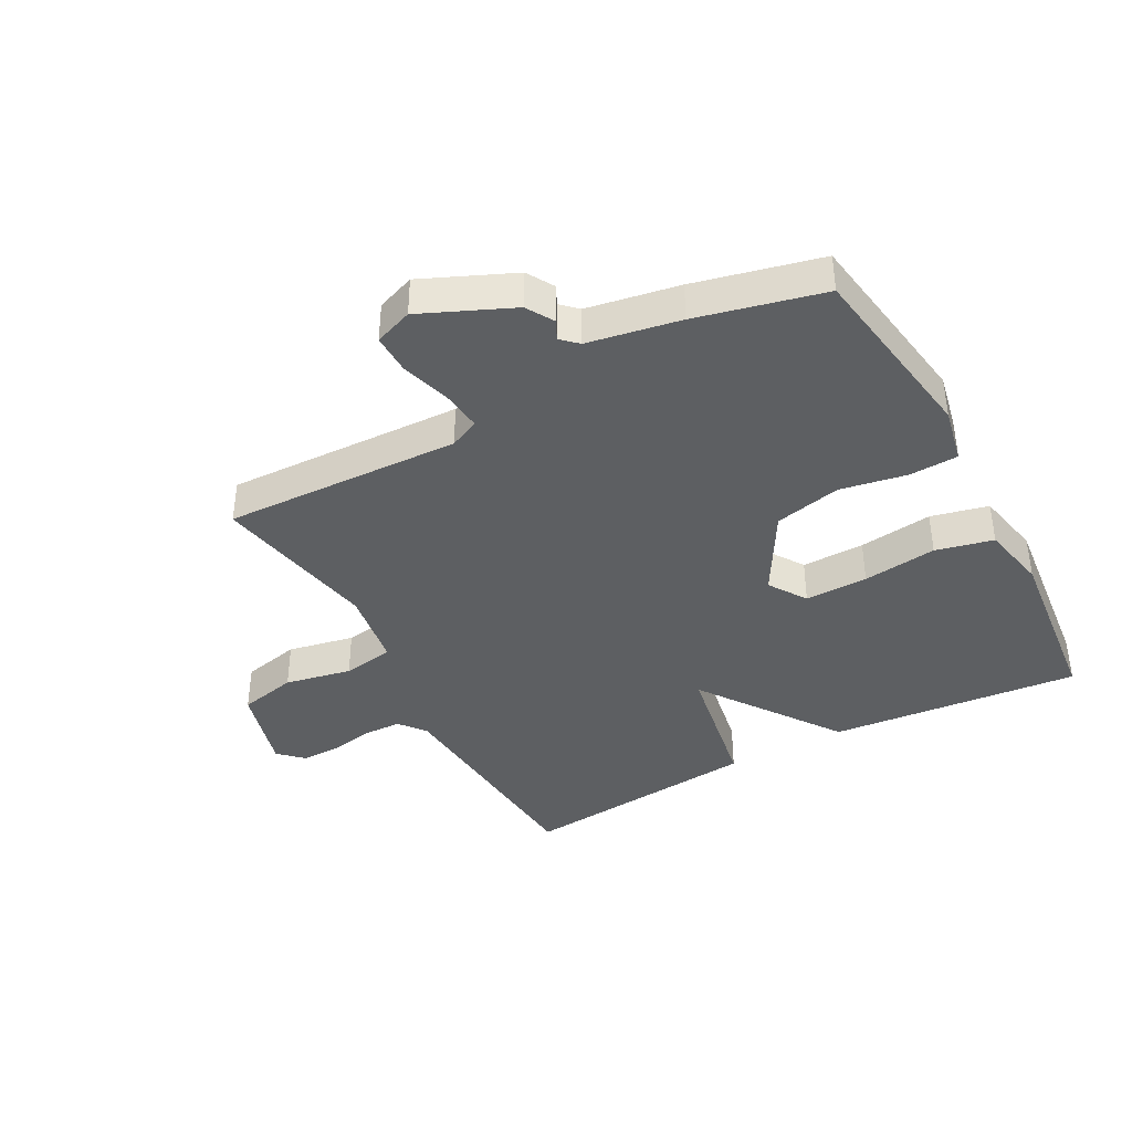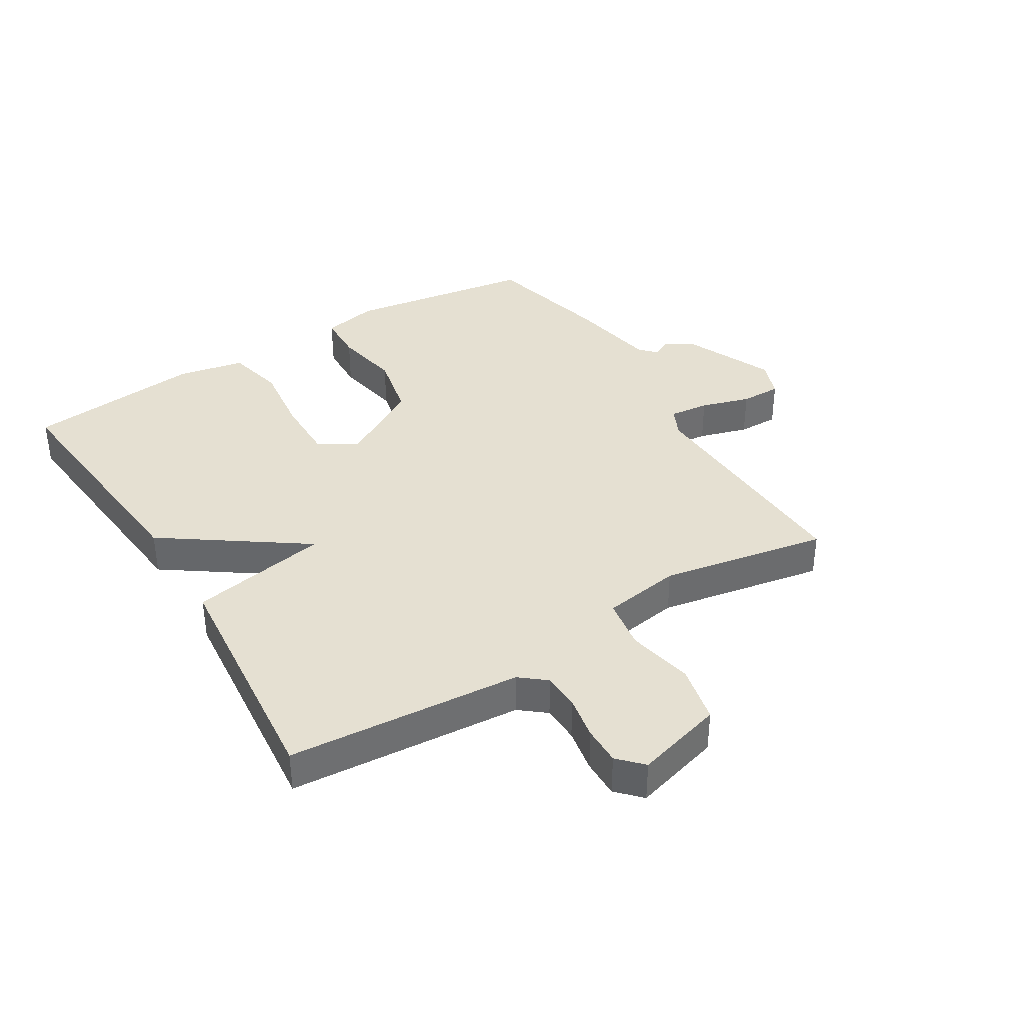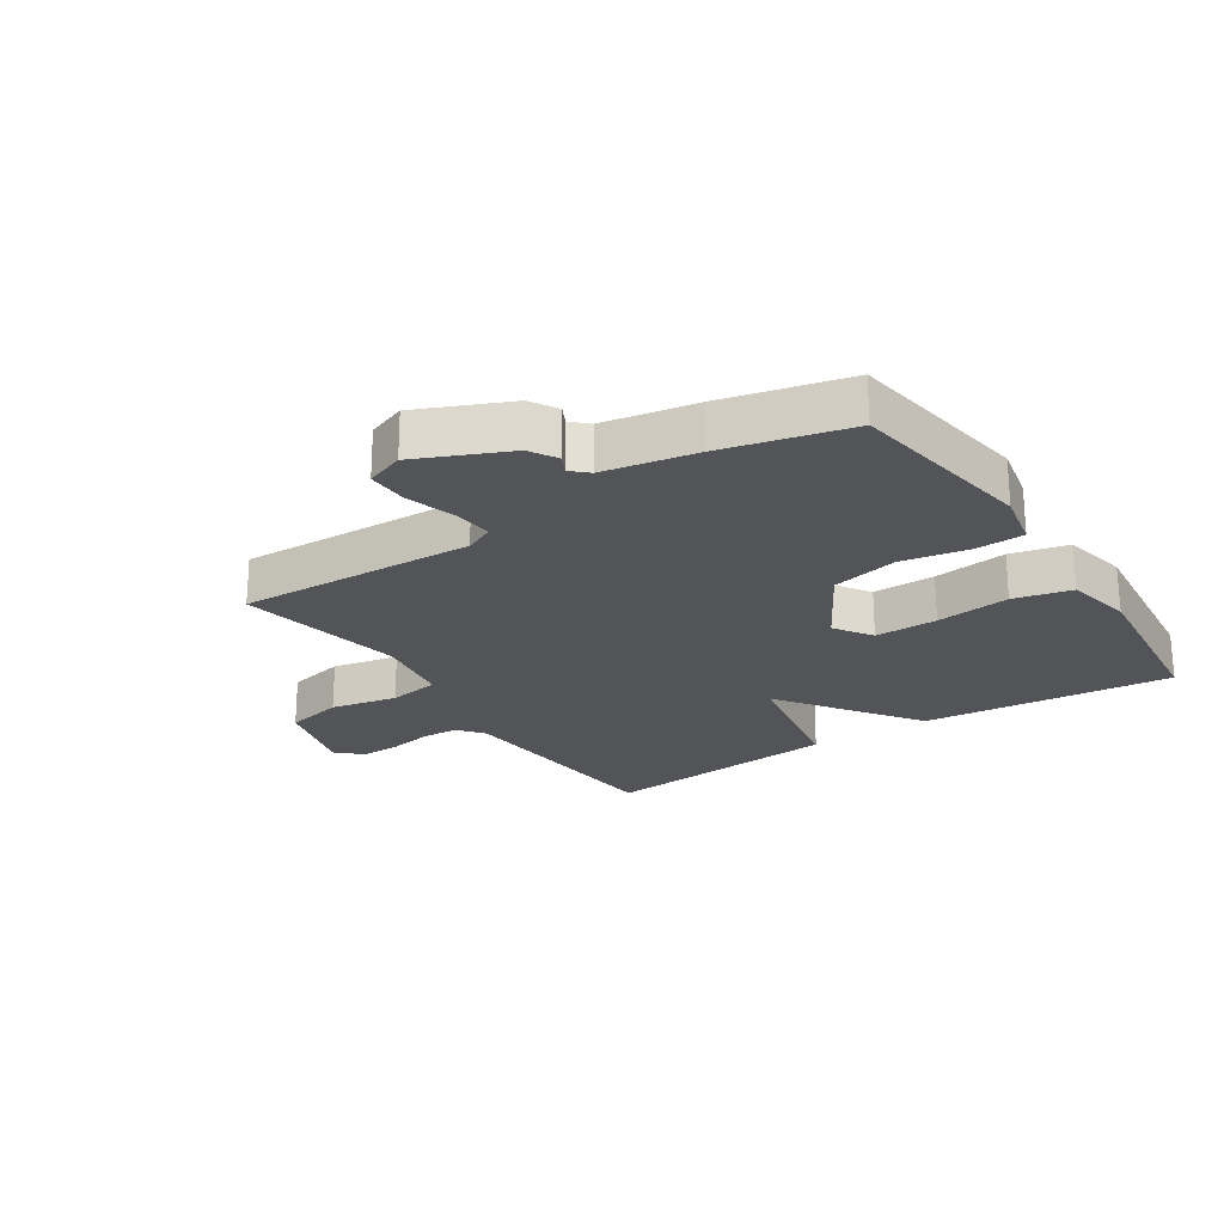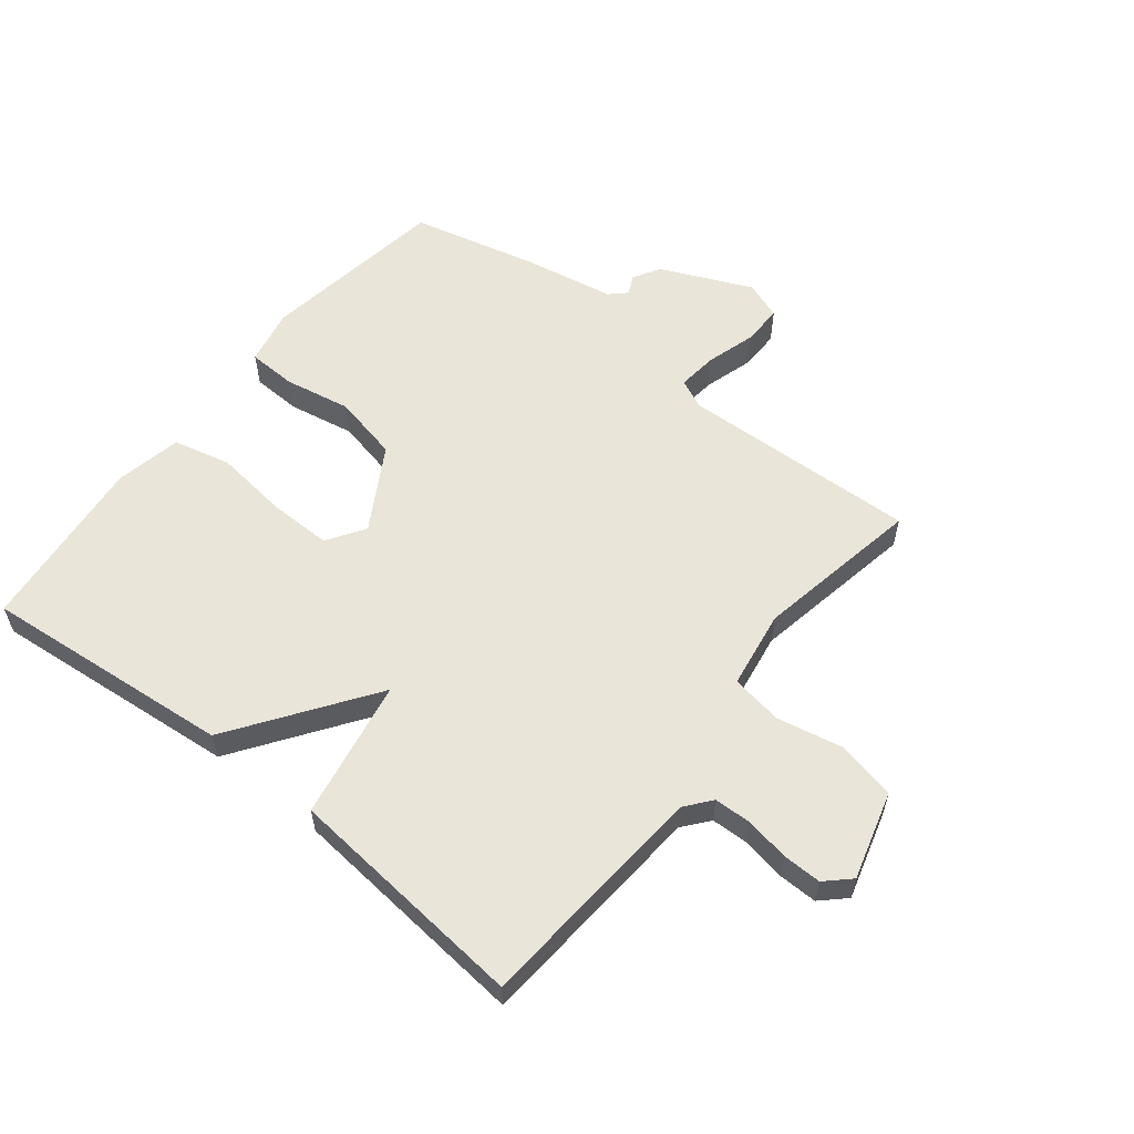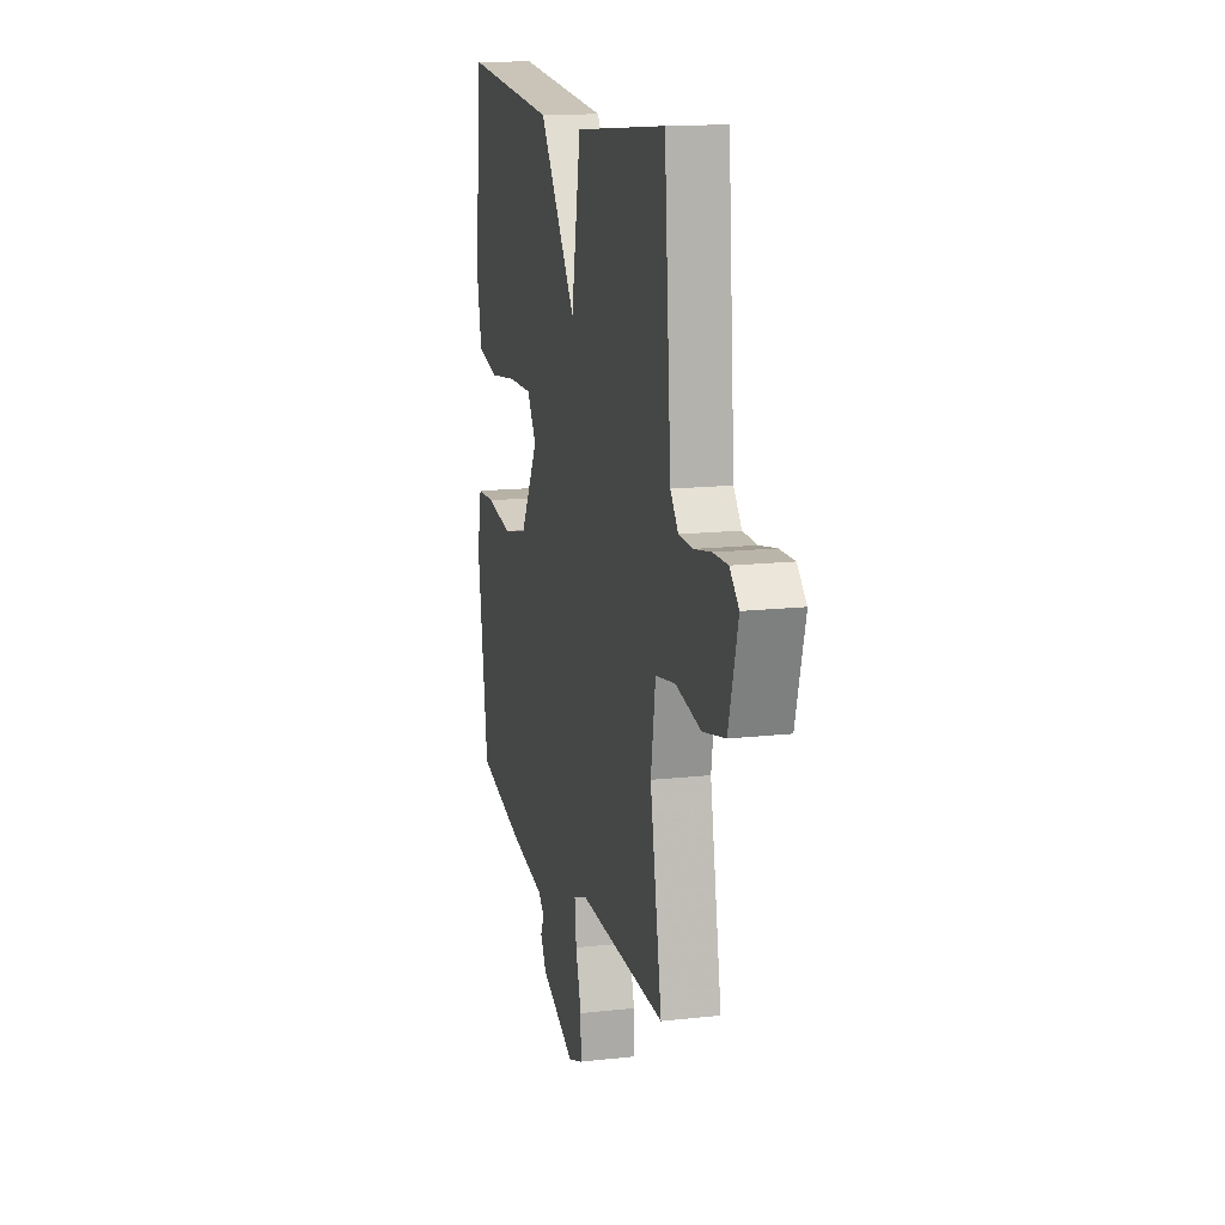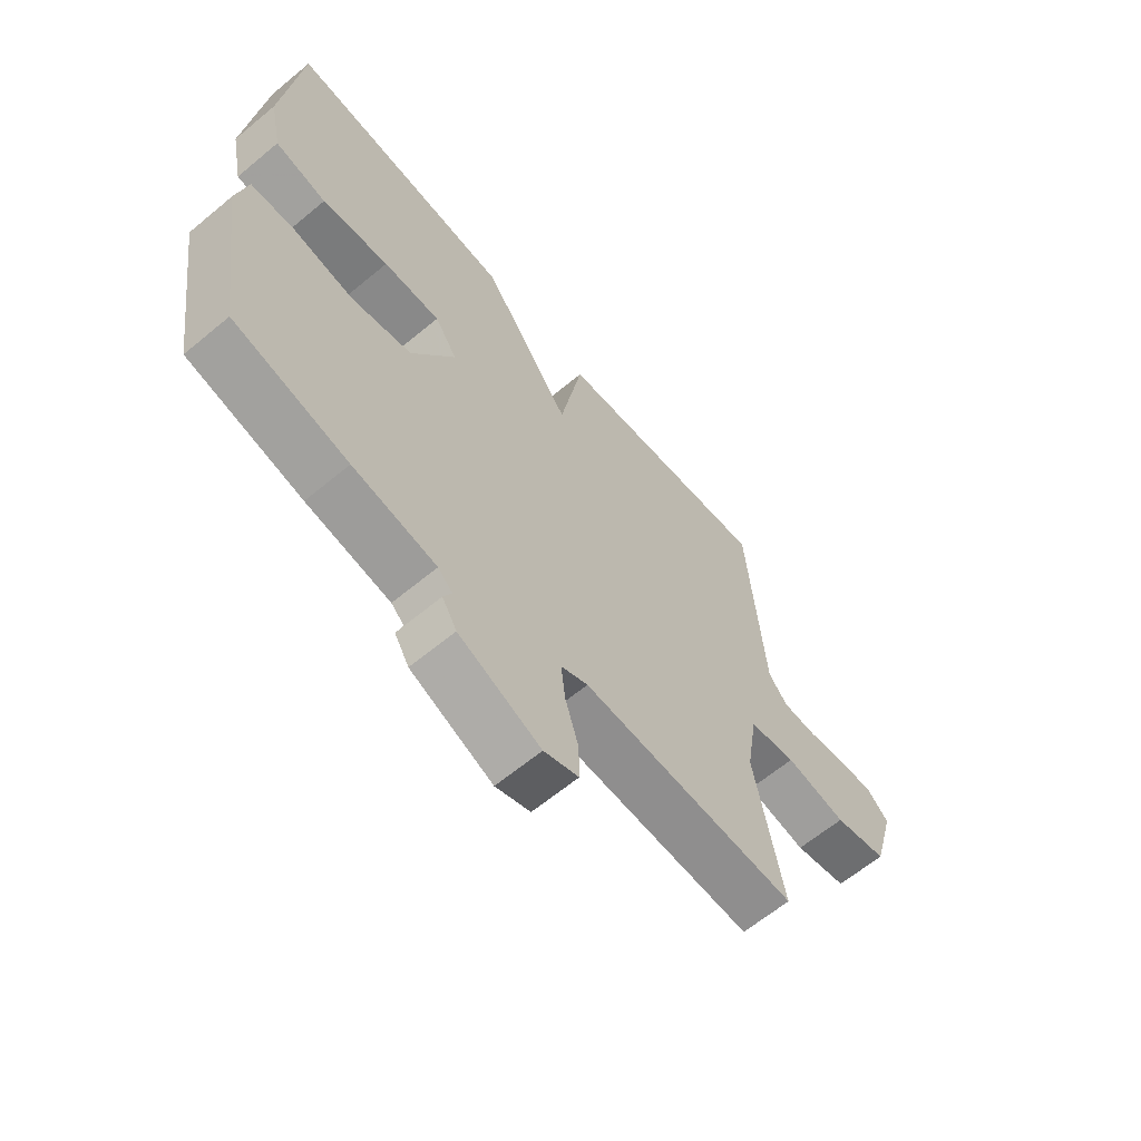
<metadata>
{"format":"obj","ext":"obj","renderer":"f3d","projection":"perspective","resolution":1024,"background":"white","views":[{"elev":-39.6,"azim":-151.5,"up":"+Y"},{"elev":37.6,"azim":58.5,"up":"+Y"},{"elev":-23.1,"azim":-146.6,"up":"+Y"},{"elev":58.0,"azim":38.4,"up":"+Y"},{"elev":14.6,"azim":76.3,"up":"+Z"},{"elev":-63.5,"azim":-50.0,"up":"+Z"}]}
</metadata>
<code>
v 0.5 0.07 -0.5
v 0.115 0.07 -0.485
v 0.067 0.07 -0.507
v 0.074 0.07 -0.572
v 0.098 0.07 -0.652
v 0.099 0.07 -0.718
v 0.037 0.07 -0.741
v -0.11 0.07 -0.676
v -0.136 0.07 -0.632
v -0.121 0.07 -0.601
v -0.147 0.07 -0.576
v -0.296 0.07 -0.549
v -0.5 0.07 -0.5
v -0.546 0.07 -0.195
v -0.527 0.07 -0.104
v -0.448 0.07 -0.101
v -0.34 0.07 -0.121
v -0.232 0.07 -0.097
v -0.154 0.07 0.037
v -0.194 0.07 0.098
v -0.296 0.07 0.097
v -0.416 0.07 0.082
v -0.509 0.07 0.104
v -0.531 0.07 0.212
v -0.5 0.07 0.5
v -0.094 0.07 0.462
v 0.065 0.07 0.236
v 0.106 0.07 0.462
v 0.5 0.07 0.5
v 0.529 0.07 0.12
v 0.563 0.07 0.078
v 0.624 0.07 0.076
v 0.695 0.07 0.089
v 0.758 0.07 0.09
v 0.797 0.07 0.053
v 0.757 0.07 -0.09
v 0.662 0.07 -0.111
v 0.554 0.07 -0.089
v 0.47 0.07 -0.103
v 0.45 0.07 -0.23
v 0.5 0 -0.5
v 0.115 0 -0.485
v 0.067 0 -0.507
v 0.074 0 -0.572
v 0.098 0 -0.652
v 0.099 0 -0.718
v 0.037 0 -0.741
v -0.11 0 -0.676
v -0.136 0 -0.632
v -0.121 0 -0.601
v -0.147 0 -0.576
v -0.296 0 -0.549
v -0.5 0 -0.5
v -0.546 0 -0.195
v -0.527 0 -0.104
v -0.448 0 -0.101
v -0.34 0 -0.121
v -0.232 0 -0.097
v -0.154 0 0.037
v -0.194 0 0.098
v -0.296 0 0.097
v -0.416 0 0.082
v -0.509 0 0.104
v -0.531 0 0.212
v -0.5 0 0.5
v -0.094 0 0.462
v 0.065 0 0.236
v 0.106 0 0.462
v 0.5 0 0.5
v 0.529 0 0.12
v 0.563 0 0.078
v 0.624 0 0.076
v 0.695 0 0.089
v 0.758 0 0.09
v 0.797 0 0.053
v 0.757 0 -0.09
v 0.662 0 -0.111
v 0.554 0 -0.089
v 0.47 0 -0.103
v 0.45 0 -0.23
f 36 37 38
f 35 36 38
f 34 35 38
f 33 34 38
f 32 33 38
f 31 32 38 39
f 30 31 39
f 29 30 39
f 28 29 39
f 27 28 39
f 25 26 27
f 24 25 27
f 23 24 27
f 22 23 27
f 21 22 27
f 20 21 27
f 27 39 40
f 20 27 40
f 19 20 40
f 15 16 17
f 14 15 17
f 13 14 17
f 12 13 17
f 11 12 17
f 10 11 17 18
f 8 9 10
f 7 8 10
f 6 7 10
f 5 6 10
f 4 5 10
f 10 18 19
f 4 10 19
f 3 4 19
f 19 40 1 2
f 2 3 19
f 78 77 76
f 78 76 75
f 78 75 74
f 78 74 73
f 78 73 72
f 79 78 72 71
f 79 71 70
f 79 70 69
f 79 69 68
f 79 68 67
f 67 66 65
f 67 65 64
f 67 64 63
f 67 63 62
f 67 62 61
f 67 61 60
f 80 79 67
f 80 67 60
f 80 60 59
f 57 56 55
f 57 55 54
f 57 54 53
f 57 53 52
f 57 52 51
f 58 57 51 50
f 50 49 48
f 50 48 47
f 50 47 46
f 50 46 45
f 50 45 44
f 59 58 50
f 59 50 44
f 59 44 43
f 42 41 80 59
f 59 43 42
f 1 41 42 2
f 2 42 43 3
f 3 43 44 4
f 4 44 45 5
f 5 45 46 6
f 6 46 47 7
f 7 47 48 8
f 8 48 49 9
f 9 49 50 10
f 10 50 51 11
f 11 51 52 12
f 12 52 53 13
f 13 53 54 14
f 14 54 55 15
f 15 55 56 16
f 16 56 57 17
f 17 57 58 18
f 18 58 59 19
f 19 59 60 20
f 20 60 61 21
f 21 61 62 22
f 22 62 63 23
f 23 63 64 24
f 24 64 65 25
f 25 65 66 26
f 26 66 67 27
f 27 67 68 28
f 28 68 69 29
f 29 69 70 30
f 30 70 71 31
f 31 71 72 32
f 32 72 73 33
f 33 73 74 34
f 34 74 75 35
f 35 75 76 36
f 36 76 77 37
f 37 77 78 38
f 38 78 79 39
f 39 79 80 40
f 40 80 41 1

</code>
